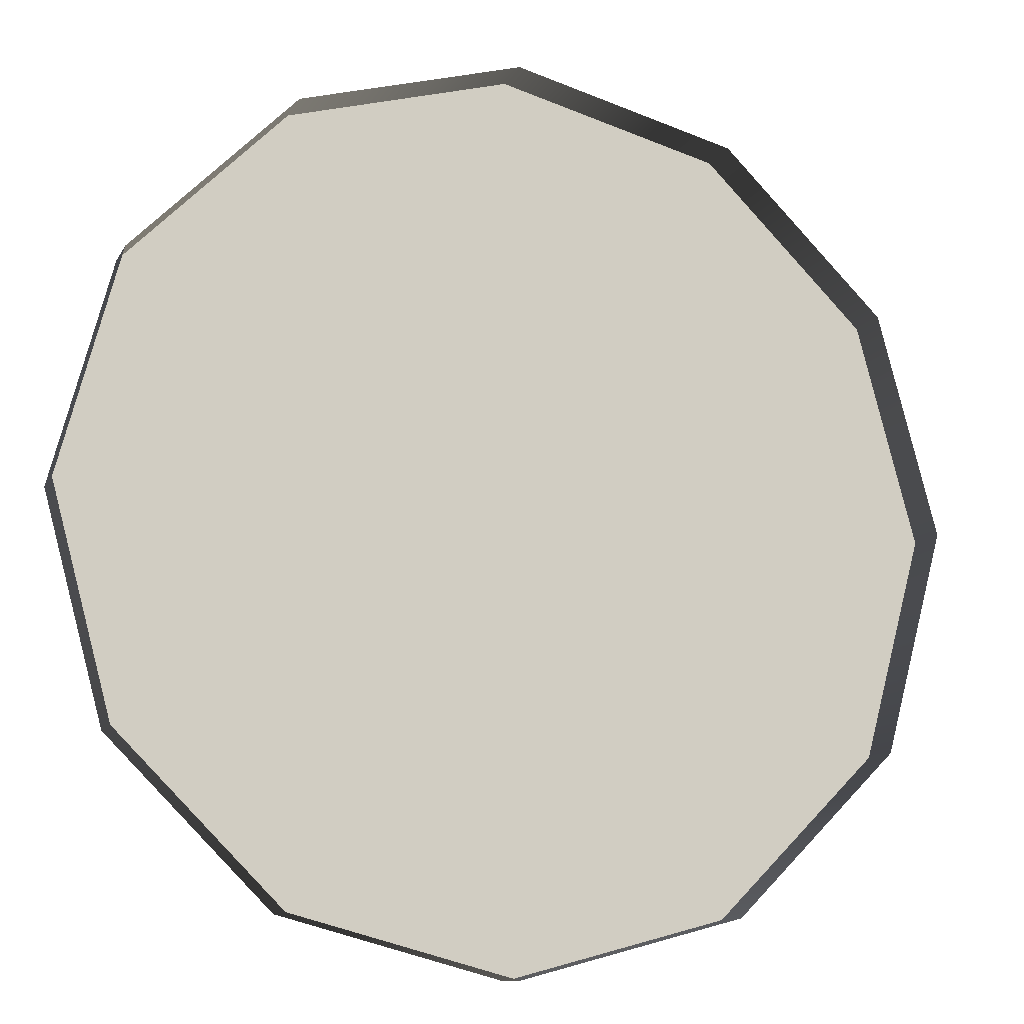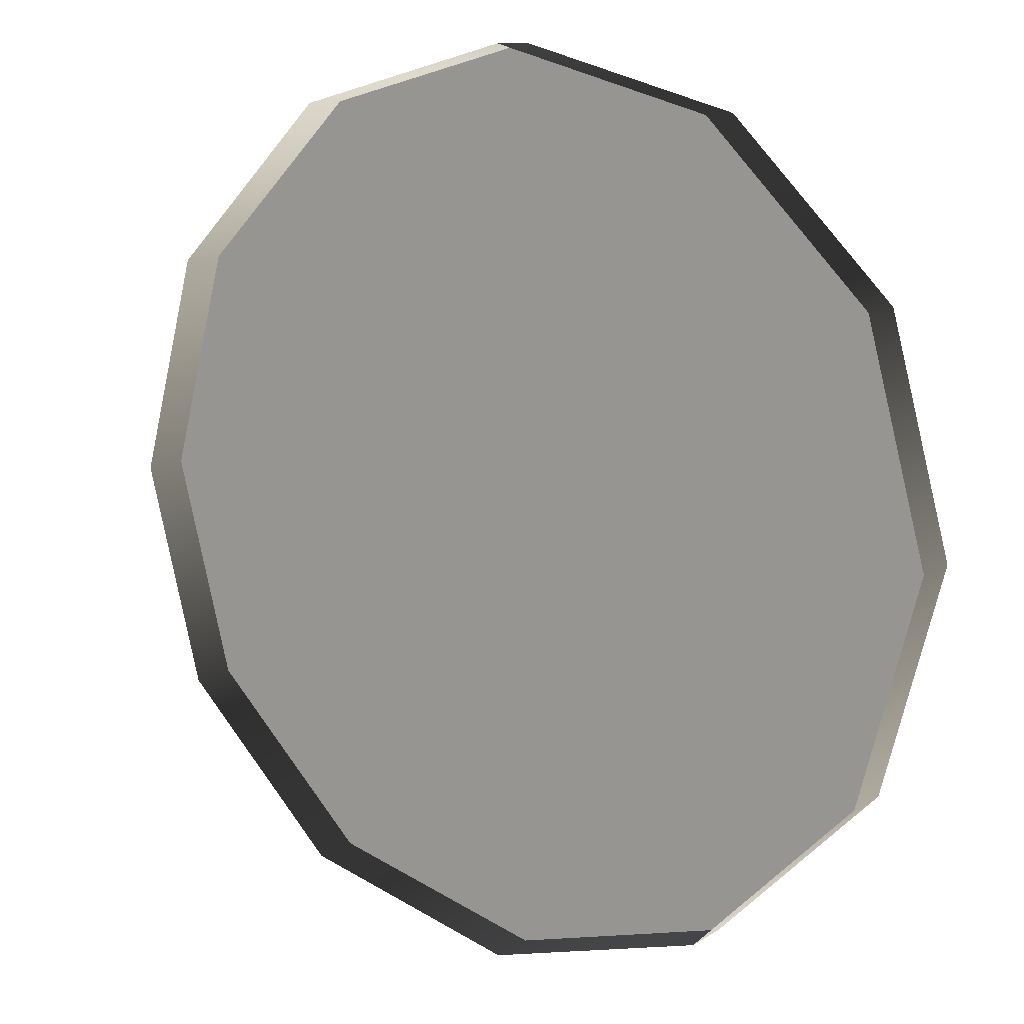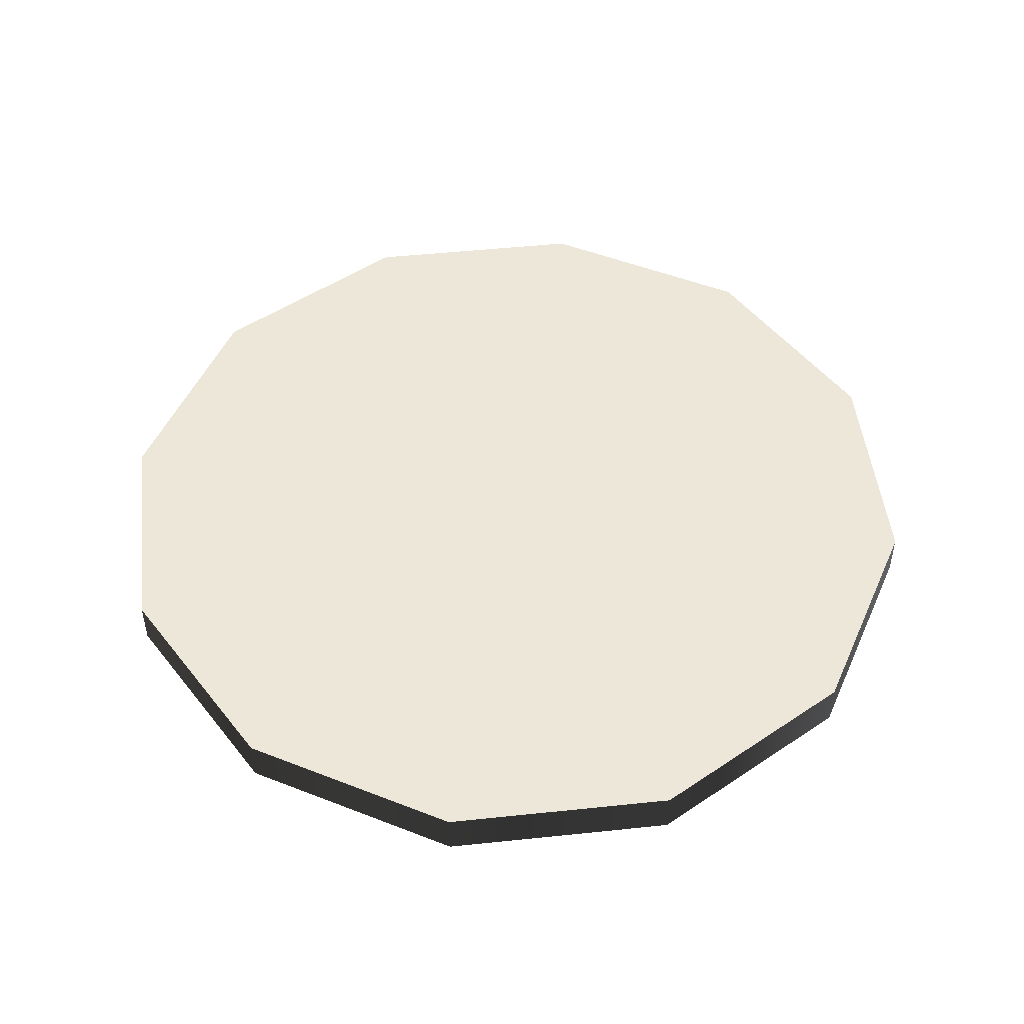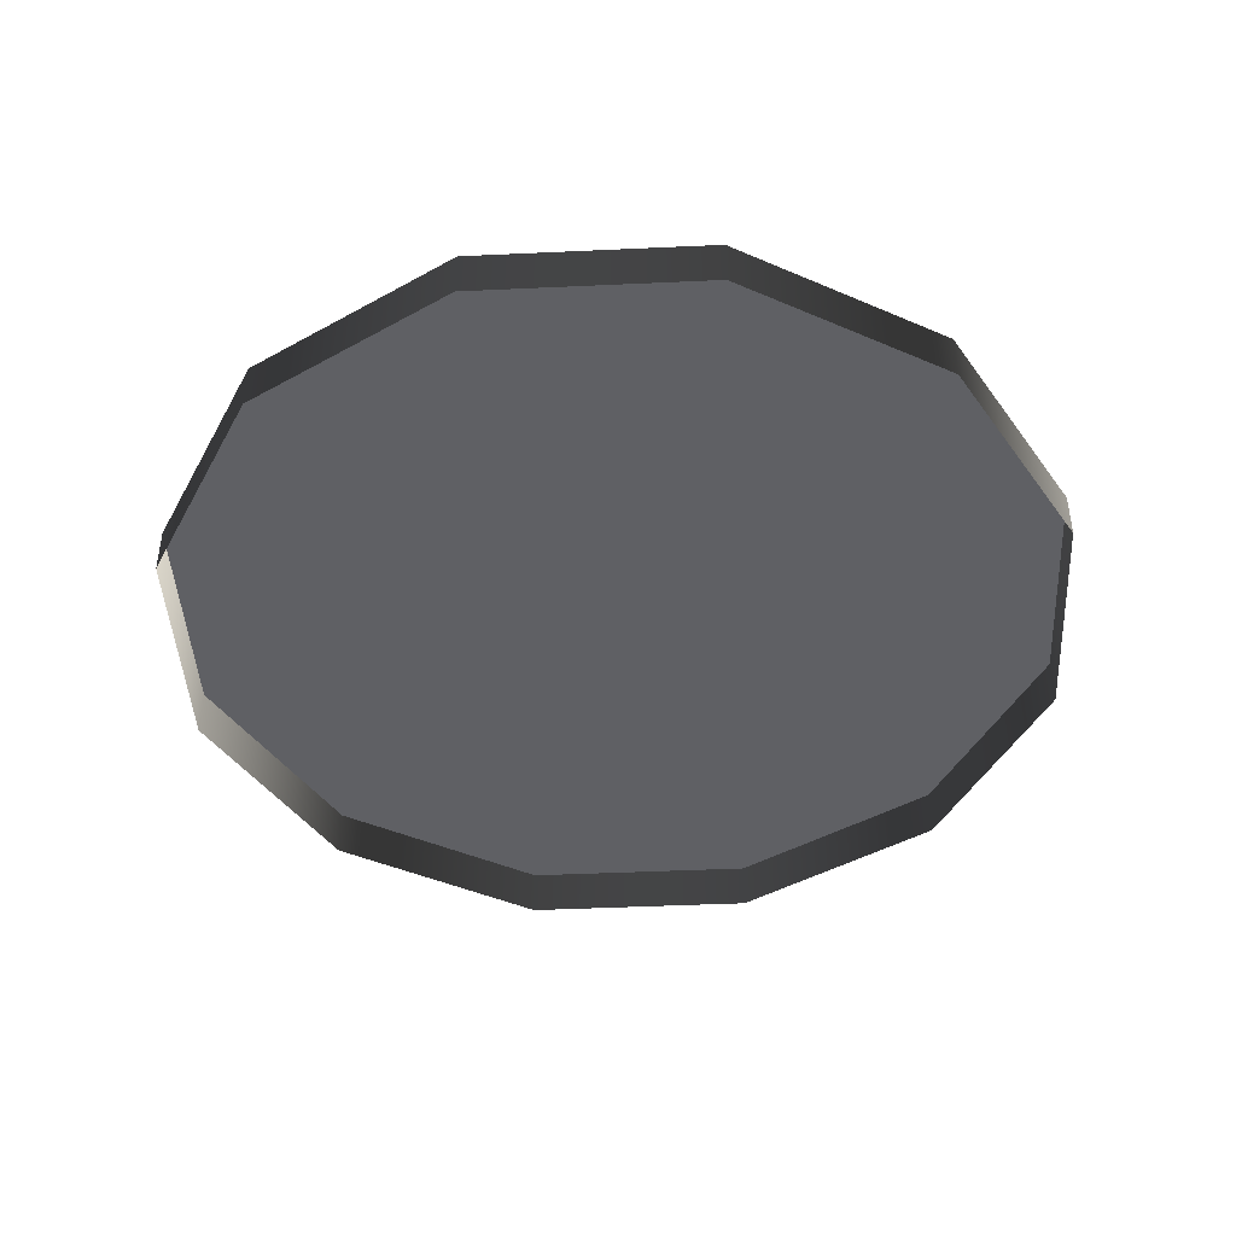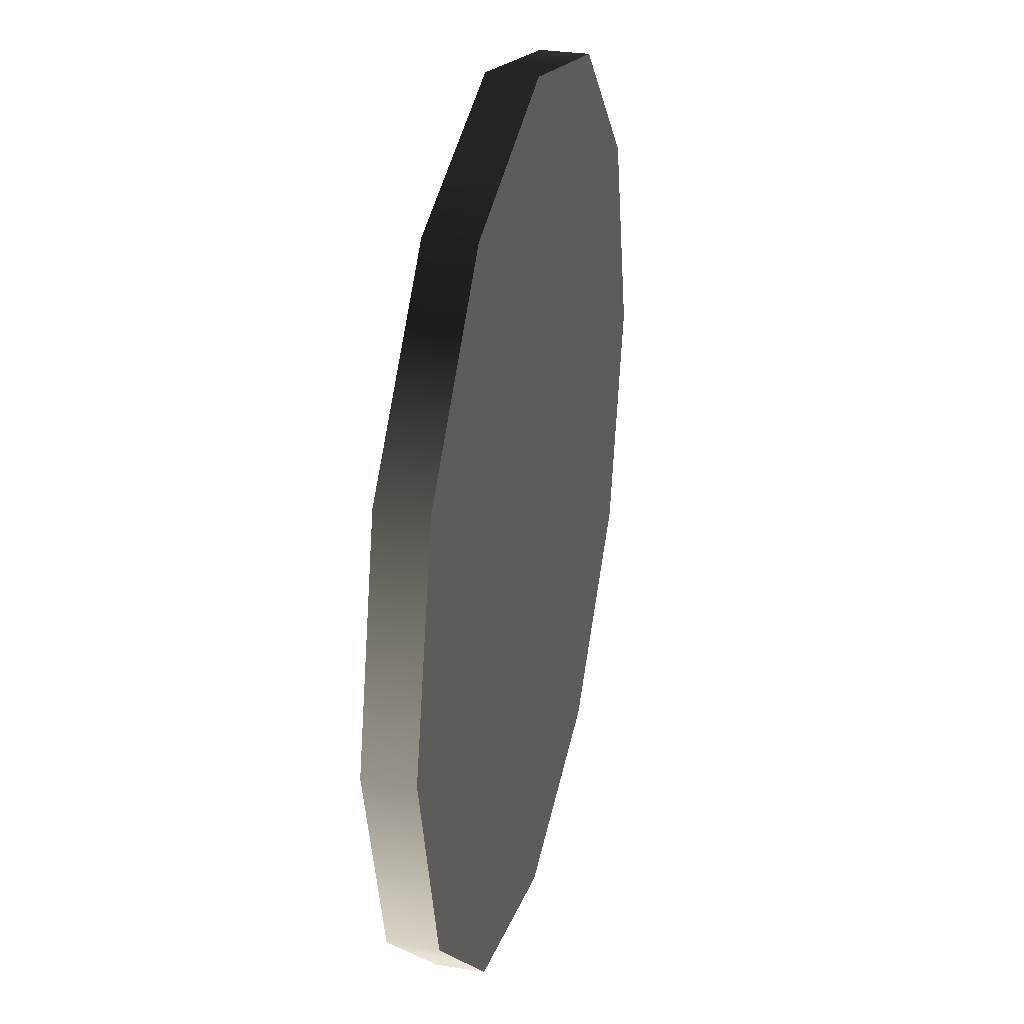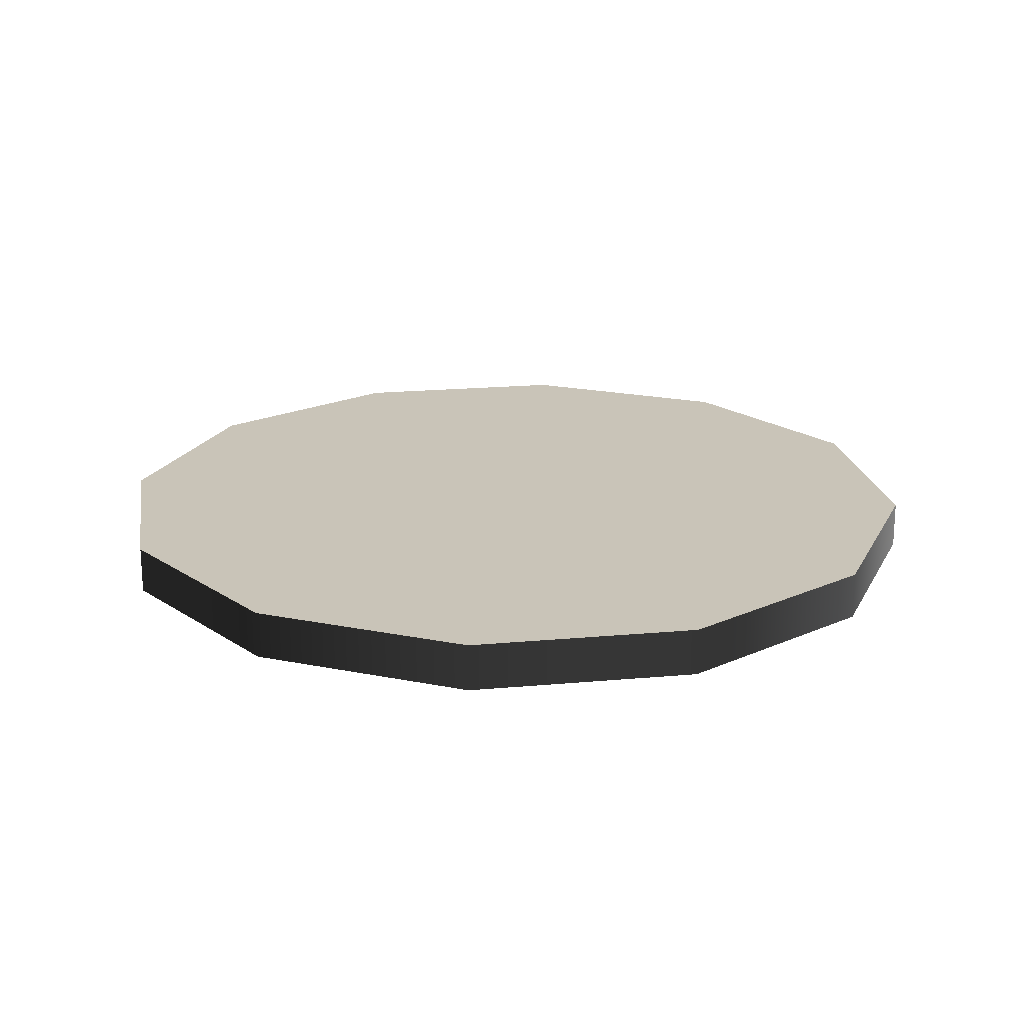
<metadata>
{"format":"obj","ext":"obj","renderer":"f3d","projection":"perspective","resolution":1024,"background":"white","views":[{"elev":-11.4,"azim":-18.4,"up":"+Z"},{"elev":11.6,"azim":34.3,"up":"+Z"},{"elev":49.6,"azim":-171.6,"up":"+Y"},{"elev":-44.0,"azim":-101.9,"up":"+Y"},{"elev":30.7,"azim":103.1,"up":"+Z"},{"elev":20.1,"azim":-144.5,"up":"+Y"}]}
</metadata>
<code>
v -1.624e-06 -0.001842 0.9275
v -1.624e-06 0.09838 0.9275
v 0.4637 0.09838 0.8032
v 0.4637 -0.001842 0.8032
v 0.8032 0.09838 0.4637
v 0.8032 -0.001842 0.4637
v 0.9275 0.09838 -4.952e-07
v 0.9275 -0.001842 -4.952e-07
v -1.624e-06 0.09838 0.9275
v 0 0.09838 0
v 0.4637 0.09838 0.8032
v 0.8032 0.09838 0.4637
v 0.9275 0.09838 -4.952e-07
v -1.624e-06 -0.001842 0.9275
v -0.4637 -0.001842 0.8032
v -0.4637 0.09838 0.8032
v -1.624e-06 0.09838 0.9275
v -0.8032 0.09838 0.4637
v -0.8032 -0.001842 0.4637
v -0.9275 0.09838 4.952e-07
v -0.9275 -0.001842 4.952e-07
v -1.624e-06 0.09838 0.9275
v -0.4637 0.09838 0.8032
v 0 0.09838 0
v -0.8032 0.09838 0.4637
v -0.9275 0.09838 4.952e-07
v 1.624e-06 -0.001842 -0.9275
v 1.624e-06 0.09838 -0.9275
v -0.4637 0.09838 -0.8032
v -0.4637 -0.001842 -0.8032
v -0.8032 0.09838 -0.4637
v -0.8032 -0.001842 -0.4637
v -0.9275 0.09838 4.952e-07
v -0.9275 -0.001842 4.952e-07
v 1.624e-06 0.09838 -0.9275
v 0 0.09838 0
v -0.4637 0.09838 -0.8032
v -0.8032 0.09838 -0.4637
v -0.9275 0.09838 4.952e-07
v 1.624e-06 -0.001842 -0.9275
v 0.4637 -0.001842 -0.8032
v 0.4637 0.09838 -0.8032
v 1.624e-06 0.09838 -0.9275
v 0.8032 0.09838 -0.4637
v 0.8032 -0.001842 -0.4637
v 0.9275 0.09838 -4.952e-07
v 0.9275 -0.001842 -4.952e-07
v 1.624e-06 0.09838 -0.9275
v 0.4637 0.09838 -0.8032
v 0 0.09838 0
v 0.8032 0.09838 -0.4637
v 0.9275 0.09838 -4.952e-07
g Street_well2_(1)_1079_421
f 1 3 2
f 1 4 3
f 4 5 3
f 4 6 5
f 6 7 5
f 6 8 7
f 9 11 10
f 11 12 10
f 12 13 10
f 14 16 15
f 14 17 16
f 15 16 18
f 15 18 19
f 19 18 20
f 19 20 21
f 22 24 23
f 23 24 25
f 25 24 26
f 27 29 28
f 27 30 29
f 30 31 29
f 30 32 31
f 32 33 31
f 32 34 33
f 35 37 36
f 37 38 36
f 38 39 36
f 40 42 41
f 40 43 42
f 41 42 44
f 41 44 45
f 45 44 46
f 45 46 47
f 48 50 49
f 49 50 51
f 51 50 52

</code>
